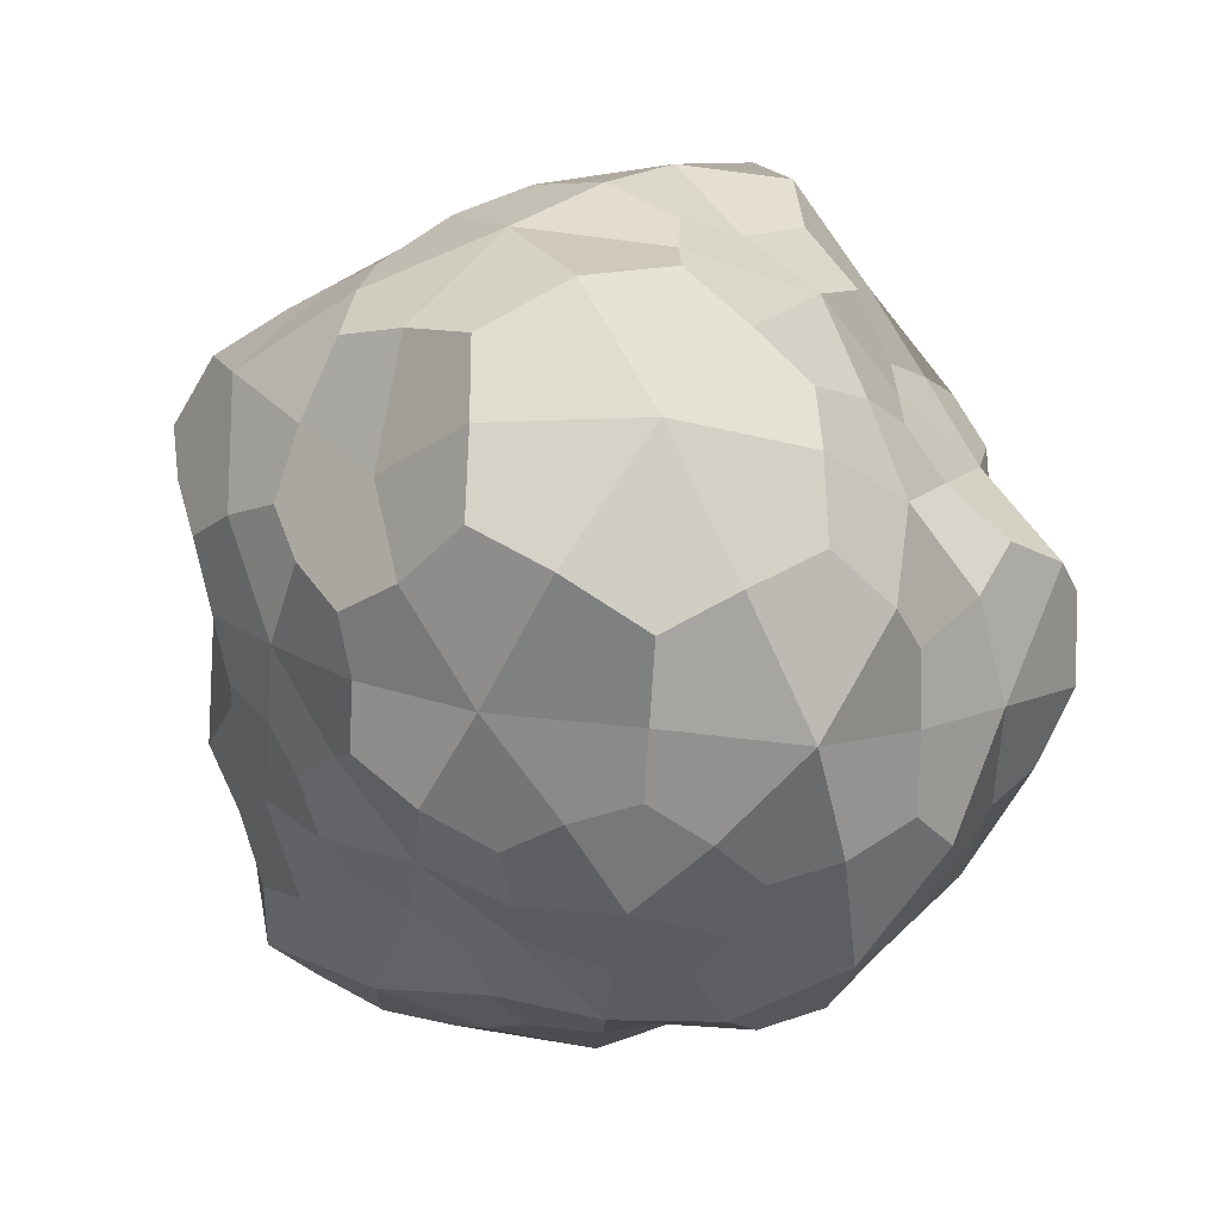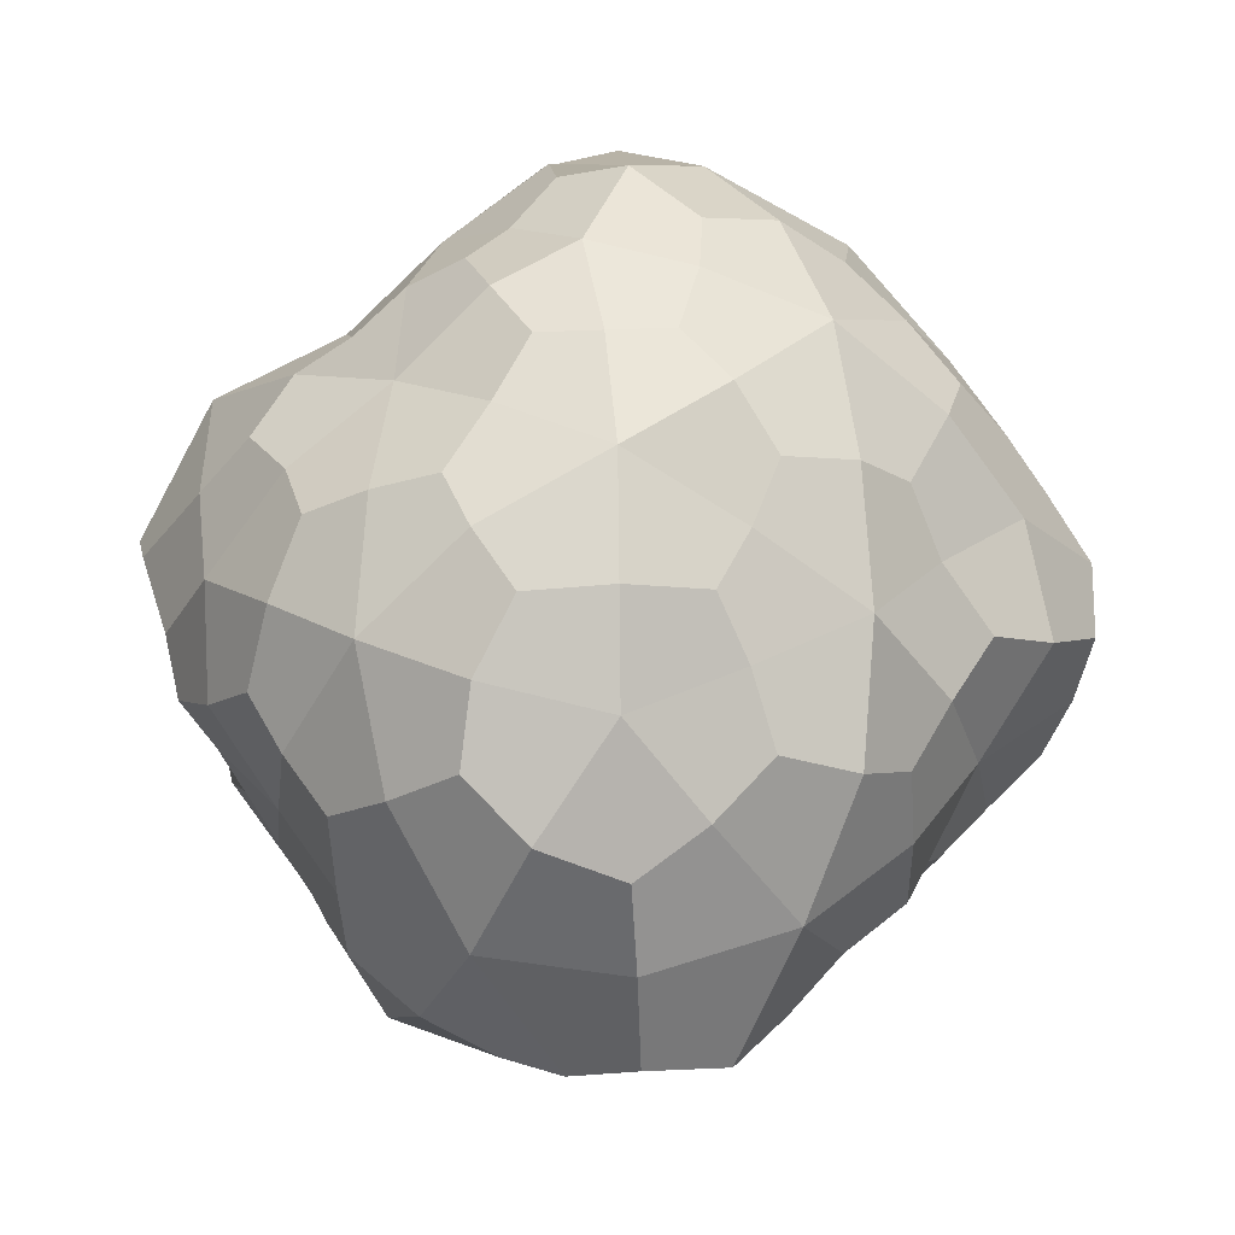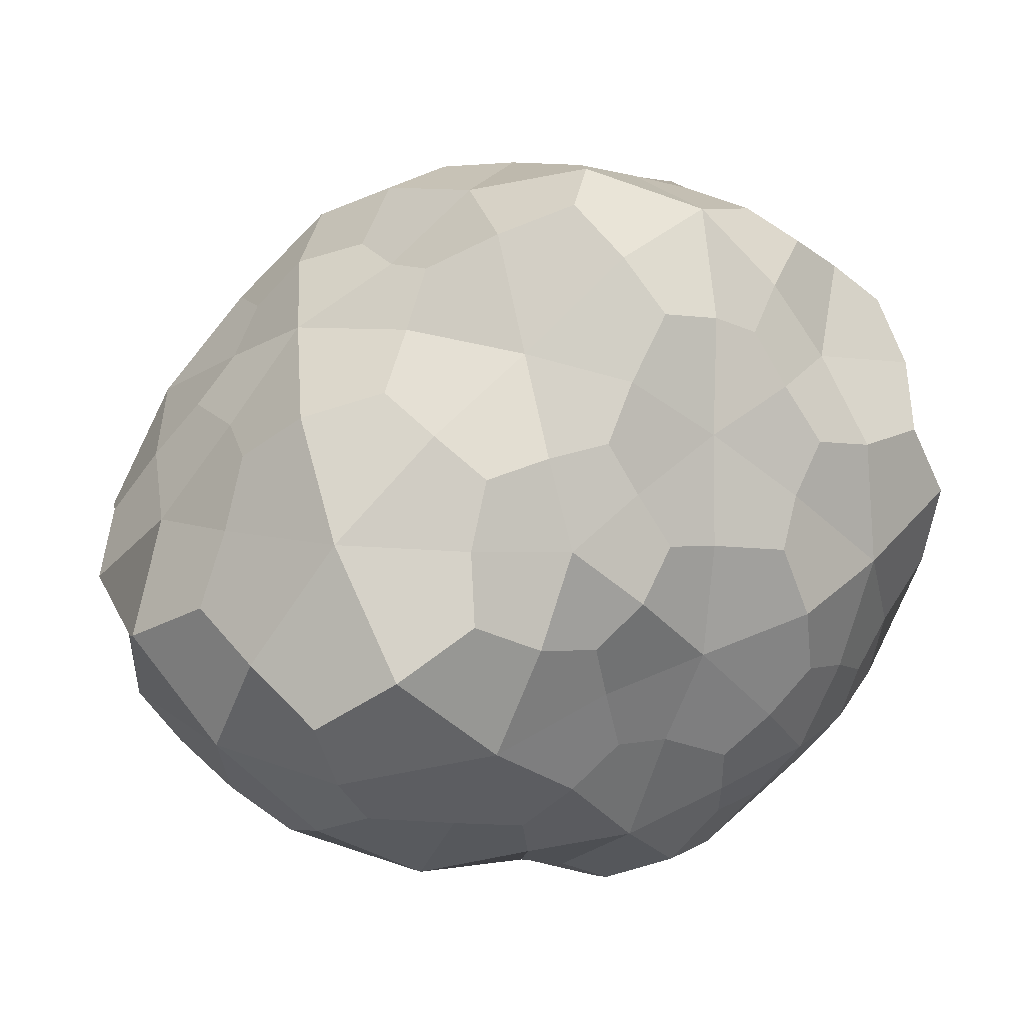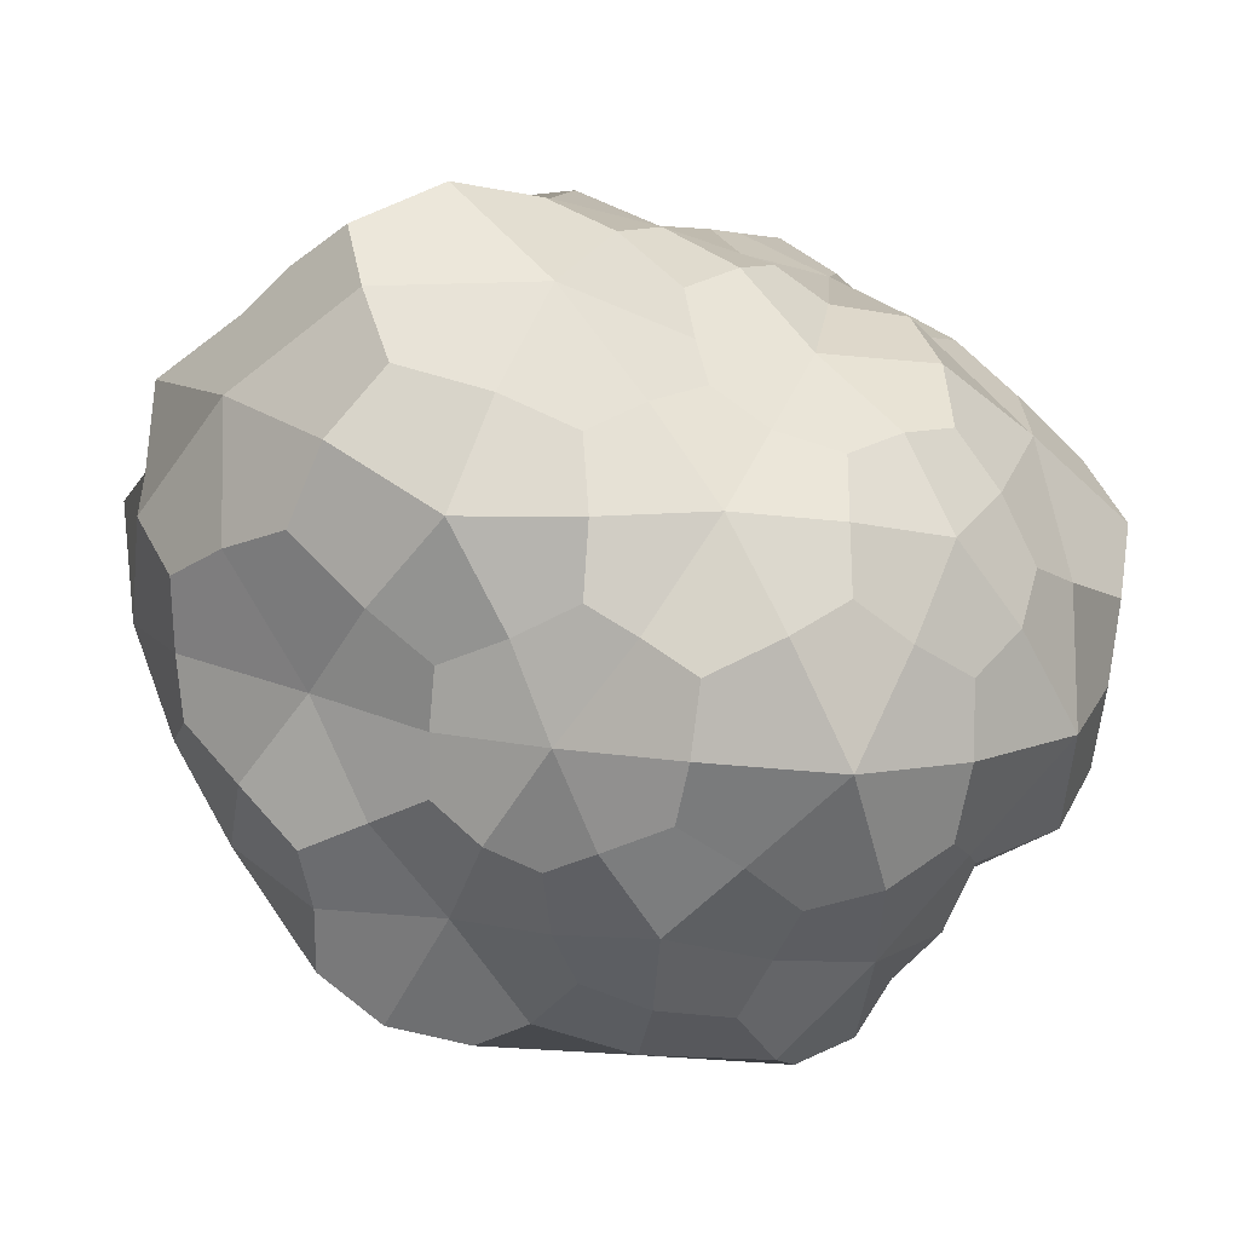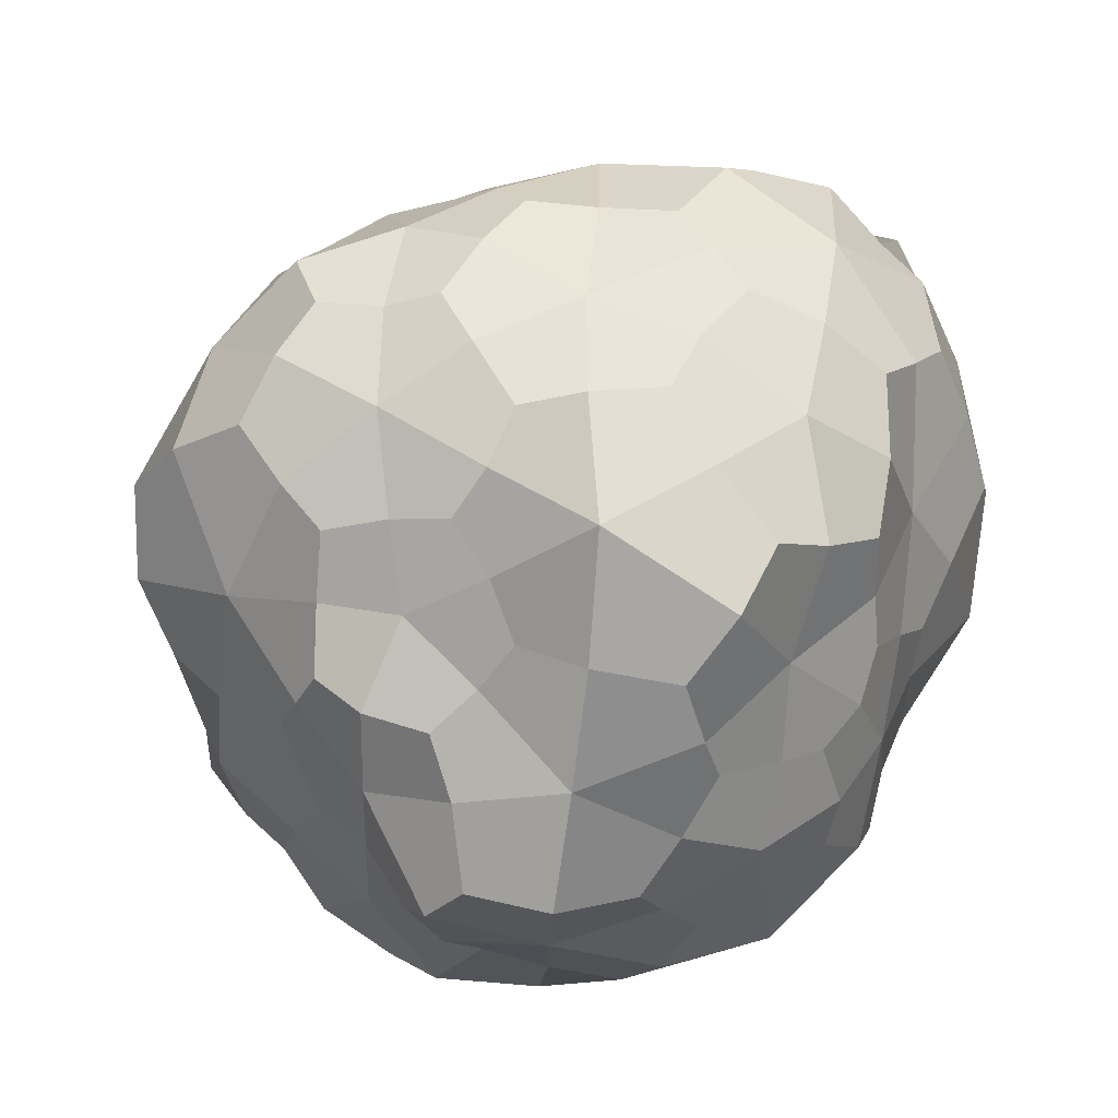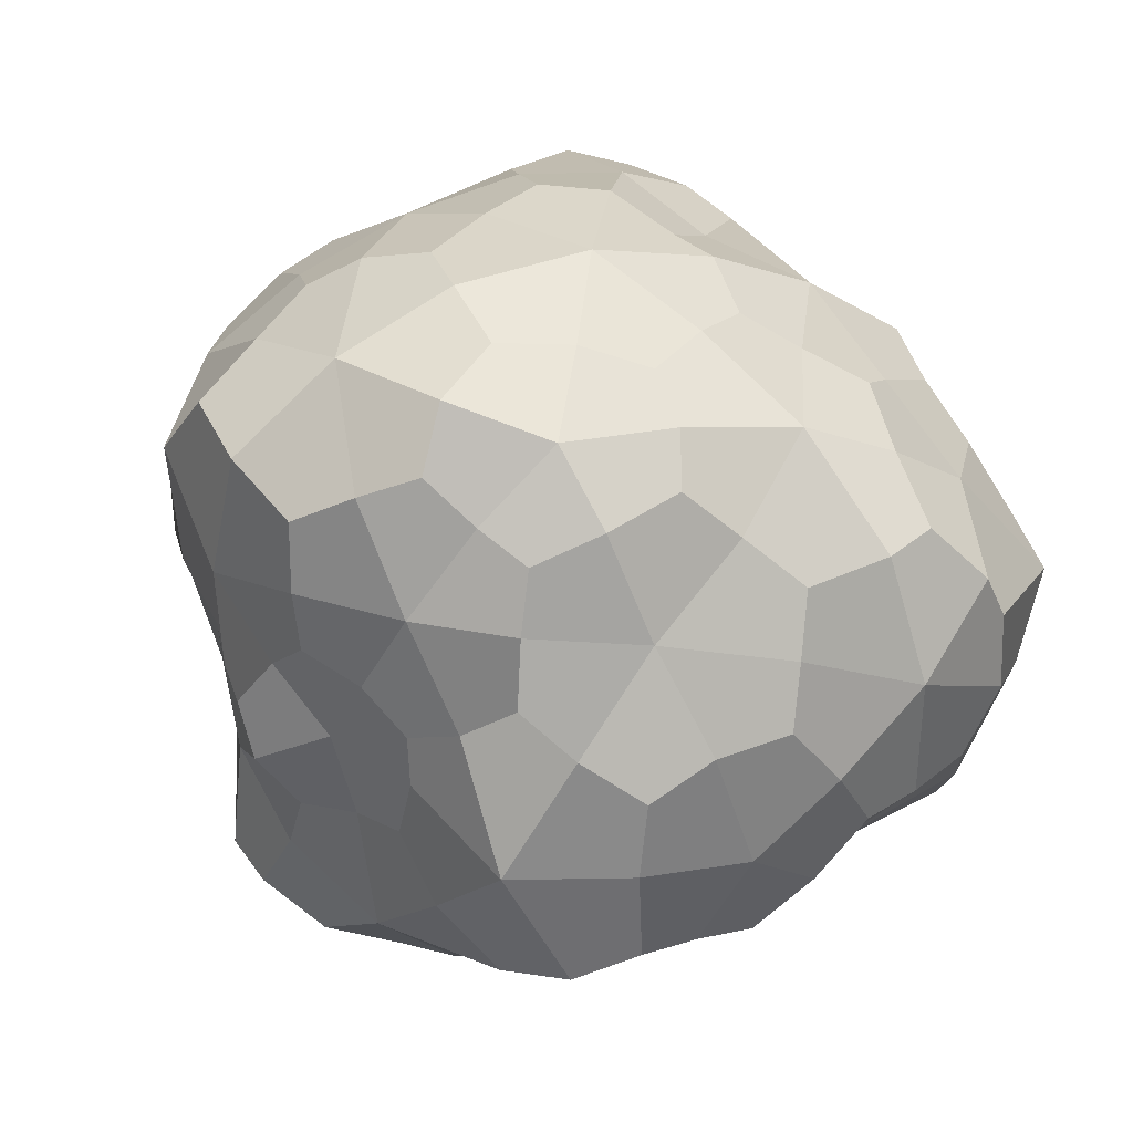
<metadata>
{"format":"obj","ext":"obj","renderer":"f3d","projection":"perspective","resolution":1024,"background":"white","views":[{"elev":-51.8,"azim":84.2,"up":"+Y"},{"elev":38.2,"azim":-60.3,"up":"+Y"},{"elev":62.7,"azim":-47.3,"up":"+Z"},{"elev":-15.3,"azim":-41.3,"up":"+Z"},{"elev":-62.0,"azim":-157.7,"up":"+Z"},{"elev":70.2,"azim":-152.7,"up":"+Y"}]}
</metadata>
<code>
o Icosphere
v 0.03355 -1.328 0.003246
v 0.9147 -0.5895 0.7951
v -0.3472 -0.547 1.06
v -1.216 -0.6462 -0.03139
v -0.4071 -0.5951 -1.067
v 0.9294 -0.5247 -0.6974
v 0.3935 0.603 1.193
v -1.063 0.6995 0.6719
v -1.02 0.5967 -0.711
v 0.3256 0.5389 -0.9409
v 1.282 0.6224 -0.01639
v -0.01271 1.387 -0.0516
v -0.1557 -0.9824 0.5919
v 0.5721 -1.155 0.463
v 0.2955 -0.5988 1.057
v 1.31 -0.765 0.04412
v 0.6162 -1.241 -0.4475
v -0.6239 -1.096 -0.001286
v -0.922 -0.7418 0.6822
v -0.2442 -1.188 -0.6807
v -0.8398 -0.6437 -0.605
v 0.3472 -0.6814 -1.063
v 1.396 -0.009326 0.4763
v 1.256 0.00263 -0.4305
v 0.004836 -0.01174 1.273
v 0.8546 -0.05178 1.233
v -1.467 0.05003 0.4333
v -0.8798 0.004829 1.147
v -0.7117 -0.04568 -0.9736
v -1.188 -0.006933 -0.3908
v 0.6771 0.03837 -0.9981
v 0.0057 -0.03595 -1.296
v 0.9346 0.678 0.6982
v -0.3481 0.7085 1.064
v -1.253 0.8095 -0.03456
v -0.3782 0.6908 -1.132
v 0.8769 0.679 -0.6729
v 0.2236 1.201 0.6289
v 0.7307 1.246 -0.06182
v -0.6031 1.195 0.4003
v -0.5025 1.082 -0.3814
v 0.181 1.091 -0.6529
v -0.06446 -1.232 0.3102
v 0.7936 -0.908 0.7045
v -0.0419 -0.5611 1.054
v 1.232 -0.7547 0.5478
v 0.8705 -0.941 -0.6417
v -0.2795 -1.226 0.008298
v -1.098 -0.7053 0.3284
v -0.0829 -1.269 -0.3088
v -0.6715 -0.6387 -0.8705
v 0.6937 -0.6238 -0.9299
v 1.263 -0.3695 0.7456
v 1.253 0.2872 -0.2161
v -0.1951 -0.3022 1.185
v 0.6618 0.3094 1.322
v -1.407 -0.3495 0.215
v -1.02 0.3953 0.9282
v -0.5747 -0.3302 -1.04
v -1.199 0.3077 -0.6004
v 0.7997 -0.2357 -0.8509
v 0.1838 0.2772 -1.065
v 0.6794 0.6615 1.001
v -0.7077 0.6976 0.8715
v -1.151 0.7214 -0.3946
v 0.02271 0.5719 -0.973
v 1.213 0.7159 -0.3907
v 0.3239 0.93 0.9601
v 0.3437 1.43 -0.1035
v -0.8624 0.9582 0.5533
v -0.8013 0.8996 -0.5602
v 0.262 0.8016 -0.821
v -0.2634 -0.7889 0.8815
v 0.2929 -1.268 0.2021
v 0.6325 -0.637 0.9949
v 1.186 -0.6791 -0.4107
v 0.3025 -1.319 -0.2054
v -0.9086 -0.8727 -0.02269
v -0.6316 -0.67 0.9308
v -0.3395 -0.8614 -0.8995
v -0.9748 -0.6243 -0.3207
v -0.04752 -0.6657 -1.096
v 1.369 0.3286 0.2016
v 1.085 -0.26 -0.5757
v 0.2359 0.3222 1.381
v 0.9057 -0.3571 1.018
v -1.419 0.48 0.6071
v -0.6006 -0.335 1.148
v -0.9548 0.2665 -0.9324
v -1.233 -0.3232 -0.2212
v 0.5443 0.3395 -1.072
v -0.2245 -0.359 -1.221
v 1.137 0.6785 0.3457
v 0.03816 0.6396 1.092
v -1.282 0.8458 0.3498
v -0.7393 0.6457 -0.9258
v 0.5798 0.6285 -0.8372
v 0.09077 1.339 0.2698
v 1.061 0.9605 -0.01538
v -0.2957 1.316 0.1834
v -0.2535 1.314 -0.2112
v 0.09419 1.275 -0.357
v 0.4526 1.285 -0.4391
v 0.8848 1.115 -0.4473
v 0.5478 0.9879 -0.7049
v -0.1538 1.146 -0.5608
v -0.08562 0.8557 -0.833
v -0.4478 0.9438 -0.7676
v -0.5959 1.196 -1.2e-05
v -0.9018 1.017 -0.208
v -1.002 1.101 0.1828
v -0.1952 1.211 0.5352
v -0.4573 0.9504 0.7361
v -0.07918 0.9891 0.8753
v 0.5218 1.273 0.3007
v 0.6231 0.9922 0.6807
v 0.8899 1.01 0.3583
v 1.09 0.3111 -0.5847
v 0.9172 0.02632 -0.7115
v 0.7884 0.3285 -0.8388
v -0.1856 0.3014 -1.219
v -0.4179 -0.05352 -1.244
v -0.667 0.3078 -1.235
v -1.361 0.4073 -0.2252
v -1.448 0.05863 -0.009555
v -1.458 0.4858 0.1806
v -0.6361 0.3961 1.19
v -0.4169 -0.001669 1.262
v -0.181 0.3486 1.248
v 0.9361 0.3175 0.9837
v 1.158 -0.03449 0.8899
v 1.205 0.3451 0.6354
v 0.3831 0.006588 -1.192
v 0.6173 -0.3285 -1.219
v 0.2158 -0.4011 -1.327
v -1.008 -0.05412 -0.7414
v -0.8436 -0.3543 -0.8313
v -1.018 -0.3357 -0.5336
v -1.286 0.01508 0.8515
v -1.342 -0.4226 0.6523
v -1.063 -0.4421 1.036
v 0.4482 -0.04699 1.386
v 0.1747 -0.3339 1.249
v 0.5685 -0.3629 1.21
v 1.373 -0.005938 -0.008636
v 1.489 -0.3899 0.2887
v 1.344 -0.3379 -0.2085
v 0.462 -0.9523 -0.775
v 0.1927 -1.223 -0.5871
v 0.0739 -0.9904 -0.9277
v -0.6363 -0.9682 -0.6667
v -0.4903 -1.198 -0.3436
v -0.7712 -0.9217 -0.3418
v -0.7358 -0.9182 0.3298
v -0.3738 -1.024 0.3028
v -0.4867 -0.8381 0.5938
v 0.9829 -1.057 -0.2101
v 1.037 -1.118 0.2961
v 0.6294 -1.234 0.007356
v 0.07382 -0.8125 0.8481
v 0.1971 -1.146 0.5996
v 0.4209 -0.8814 0.8106
v 0.1426 -1.236 0.3707
v 1.041 -0.9488 0.5397
v -0.2503 -1.193 0.2175
v -0.2767 -1.228 -0.2084
v 0.1395 -1.284 -0.3692
v 1.362 -0.5175 0.5609
v -0.02268 -0.4084 1.186
v -1.305 -0.5042 0.4172
v -0.6889 -0.4257 -0.8945
v 0.7213 -0.3867 -1.04
v 1.152 -0.2659 0.926
v -0.418 -0.2345 1.257
v -1.419 -0.2077 -0.009611
v -0.3988 -0.2377 -1.147
v 0.9285 -0.1403 -0.7163
v 0.5517 0.8816 0.8964
v -0.687 0.8965 0.7504
v -0.9712 0.9123 -0.3874
v 0.07005 0.7614 -0.8885
v 1.106 0.9864 -0.2907
v 0.2935 1.354 -0.3169
v 0.6223 1.157 -0.5575
v 0.4711 0.8396 -0.8107
v -0.09428 1.263 -0.3926
v -0.2208 0.9618 -0.7157
v -0.6833 0.8649 -0.768
v -0.3877 1.304 0.007737
v -0.8262 1.095 -0.01716
v -1.065 0.9949 0.3608
v -0.139 1.282 0.3298
v -0.2472 1.049 0.7122
v 0.0887 0.8375 0.9572
v 0.315 1.347 0.1568
v 0.6856 1.086 0.4442
v 1.033 0.8932 0.2406
v 1.22 0.4248 -0.4117
v 0.9095 0.2049 -0.7022
v 0.6611 0.446 -0.9538
v 0.01659 0.3848 -1.079
v -0.442 0.1761 -1.286
v -0.8351 0.4133 -1.086
v -1.27 0.489 -0.3982
v -1.441 0.3267 -0.02803
v -1.37 0.5925 0.3599
v -0.8081 0.5159 1.011
v -0.3972 0.2422 1.231
v 0.02339 0.4531 1.277
v 0.7727 0.4282 1.113
v 1.101 0.2069 0.8416
v 1.261 0.4625 0.4057
v 0.3707 0.2133 -1.107
v 0.4474 -0.2411 -1.307
v -0.03118 -0.5006 -1.239
v -1.09 0.1646 -0.7979
v -0.9495 -0.2525 -0.6981
v -1.077 -0.4314 -0.3757
v -1.243 0.3028 0.8066
v -1.314 -0.3083 0.8801
v -0.7579 -0.4964 1.055
v 0.4717 0.1954 1.426
v 0.4105 -0.2677 1.318
v 0.6852 -0.4473 1.074
v 1.351 0.1928 -0.01864
v 1.452 -0.2309 -0.001564
v 1.214 -0.4112 -0.3973
v 0.6409 -0.8146 -0.7551
v 0.2551 -1.084 -0.7871
v -0.1018 -0.8412 -0.9866
v -0.5589 -0.8223 -0.8078
v -0.6691 -1.048 -0.4596
v -0.8863 -0.8235 -0.2479
v -0.9164 -0.8553 0.2194
v -0.5357 -0.9464 0.4162
v -0.4543 -0.7571 0.7794
v 1.043 -0.9265 -0.4332
v 0.9048 -1.185 0.02018
v 0.4103 -1.289 -0.001497
v -0.073 -0.7374 0.9558
v 0.2401 -0.9809 0.8019
v 0.6114 -0.823 0.865
g Icosphere_Icosphere_Material.001
f 1 74 163 43
f 14 161 163 74
f 13 43 163 161
f 2 44 164 46
f 14 158 164 44
f 16 46 164 158
f 1 43 165 48
f 13 155 165 43
f 18 48 165 155
f 1 48 166 50
f 18 152 166 48
f 20 50 166 152
f 1 50 167 77
f 20 149 167 50
f 17 77 167 149
f 2 46 168 53
f 16 146 168 46
f 23 53 168 146
f 3 45 169 55
f 15 143 169 45
f 25 55 169 143
f 4 49 170 57
f 19 140 170 49
f 27 57 170 140
f 5 51 171 59
f 21 137 171 51
f 29 59 171 137
f 6 52 172 61
f 22 134 172 52
f 31 61 172 134
f 2 53 173 86
f 23 131 173 53
f 26 86 173 131
f 3 55 174 88
f 25 128 174 55
f 28 88 174 128
f 4 57 175 90
f 27 125 175 57
f 30 90 175 125
f 5 59 176 92
f 29 122 176 59
f 32 92 176 122
f 6 61 177 84
f 31 119 177 61
f 24 84 177 119
f 7 63 178 68
f 33 116 178 63
f 38 68 178 116
f 8 64 179 70
f 34 113 179 64
f 40 70 179 113
f 9 65 180 71
f 35 110 180 65
f 41 71 180 110
f 10 66 181 72
f 36 107 181 66
f 42 72 181 107
f 11 67 182 99
f 37 104 182 67
f 39 99 182 104
f 39 103 183 69
f 42 102 183 103
f 12 69 183 102
f 39 104 184 103
f 37 105 184 104
f 42 103 184 105
f 37 97 185 105
f 10 72 185 97
f 42 105 185 72
f 42 106 186 102
f 41 101 186 106
f 12 102 186 101
f 42 107 187 106
f 36 108 187 107
f 41 106 187 108
f 36 96 188 108
f 9 71 188 96
f 41 108 188 71
f 41 109 189 101
f 40 100 189 109
f 12 101 189 100
f 41 110 190 109
f 35 111 190 110
f 40 109 190 111
f 35 95 191 111
f 8 70 191 95
f 40 111 191 70
f 40 112 192 100
f 38 98 192 112
f 12 100 192 98
f 40 113 193 112
f 34 114 193 113
f 38 112 193 114
f 34 94 194 114
f 7 68 194 94
f 38 114 194 68
f 38 115 195 98
f 39 69 195 115
f 12 98 195 69
f 38 116 196 115
f 33 117 196 116
f 39 115 196 117
f 33 93 197 117
f 11 99 197 93
f 39 117 197 99
f 24 118 198 54
f 37 67 198 118
f 11 54 198 67
f 24 119 199 118
f 31 120 199 119
f 37 118 199 120
f 31 91 200 120
f 10 97 200 91
f 37 120 200 97
f 32 121 201 62
f 36 66 201 121
f 10 62 201 66
f 32 122 202 121
f 29 123 202 122
f 36 121 202 123
f 29 89 203 123
f 9 96 203 89
f 36 123 203 96
f 30 124 204 60
f 35 65 204 124
f 9 60 204 65
f 30 125 205 124
f 27 126 205 125
f 35 124 205 126
f 27 87 206 126
f 8 95 206 87
f 35 126 206 95
f 28 127 207 58
f 34 64 207 127
f 8 58 207 64
f 28 128 208 127
f 25 129 208 128
f 34 127 208 129
f 25 85 209 129
f 7 94 209 85
f 34 129 209 94
f 26 130 210 56
f 33 63 210 130
f 7 56 210 63
f 26 131 211 130
f 23 132 211 131
f 33 130 211 132
f 23 83 212 132
f 11 93 212 83
f 33 132 212 93
f 31 133 213 91
f 32 62 213 133
f 10 91 213 62
f 31 134 214 133
f 22 135 214 134
f 32 133 214 135
f 22 82 215 135
f 5 92 215 82
f 32 135 215 92
f 29 136 216 89
f 30 60 216 136
f 9 89 216 60
f 29 137 217 136
f 21 138 217 137
f 30 136 217 138
f 21 81 218 138
f 4 90 218 81
f 30 138 218 90
f 27 139 219 87
f 28 58 219 139
f 8 87 219 58
f 27 140 220 139
f 19 141 220 140
f 28 139 220 141
f 19 79 221 141
f 3 88 221 79
f 28 141 221 88
f 25 142 222 85
f 26 56 222 142
f 7 85 222 56
f 25 143 223 142
f 15 144 223 143
f 26 142 223 144
f 15 75 224 144
f 2 86 224 75
f 26 144 224 86
f 23 145 225 83
f 24 54 225 145
f 11 83 225 54
f 23 146 226 145
f 16 147 226 146
f 24 145 226 147
f 16 76 227 147
f 6 84 227 76
f 24 147 227 84
f 17 148 228 47
f 22 52 228 148
f 6 47 228 52
f 17 149 229 148
f 20 150 229 149
f 22 148 229 150
f 20 80 230 150
f 5 82 230 80
f 22 150 230 82
f 20 151 231 80
f 21 51 231 151
f 5 80 231 51
f 20 152 232 151
f 18 153 232 152
f 21 151 232 153
f 18 78 233 153
f 4 81 233 78
f 21 153 233 81
f 18 154 234 78
f 19 49 234 154
f 4 78 234 49
f 18 155 235 154
f 13 156 235 155
f 19 154 235 156
f 13 73 236 156
f 3 79 236 73
f 19 156 236 79
f 16 157 237 76
f 17 47 237 157
f 6 76 237 47
f 16 158 238 157
f 14 159 238 158
f 17 157 238 159
f 14 74 239 159
f 1 77 239 74
f 17 159 239 77
f 13 160 240 73
f 15 45 240 160
f 3 73 240 45
f 13 161 241 160
f 14 162 241 161
f 15 160 241 162
f 14 44 242 162
f 2 75 242 44
f 15 162 242 75

</code>
